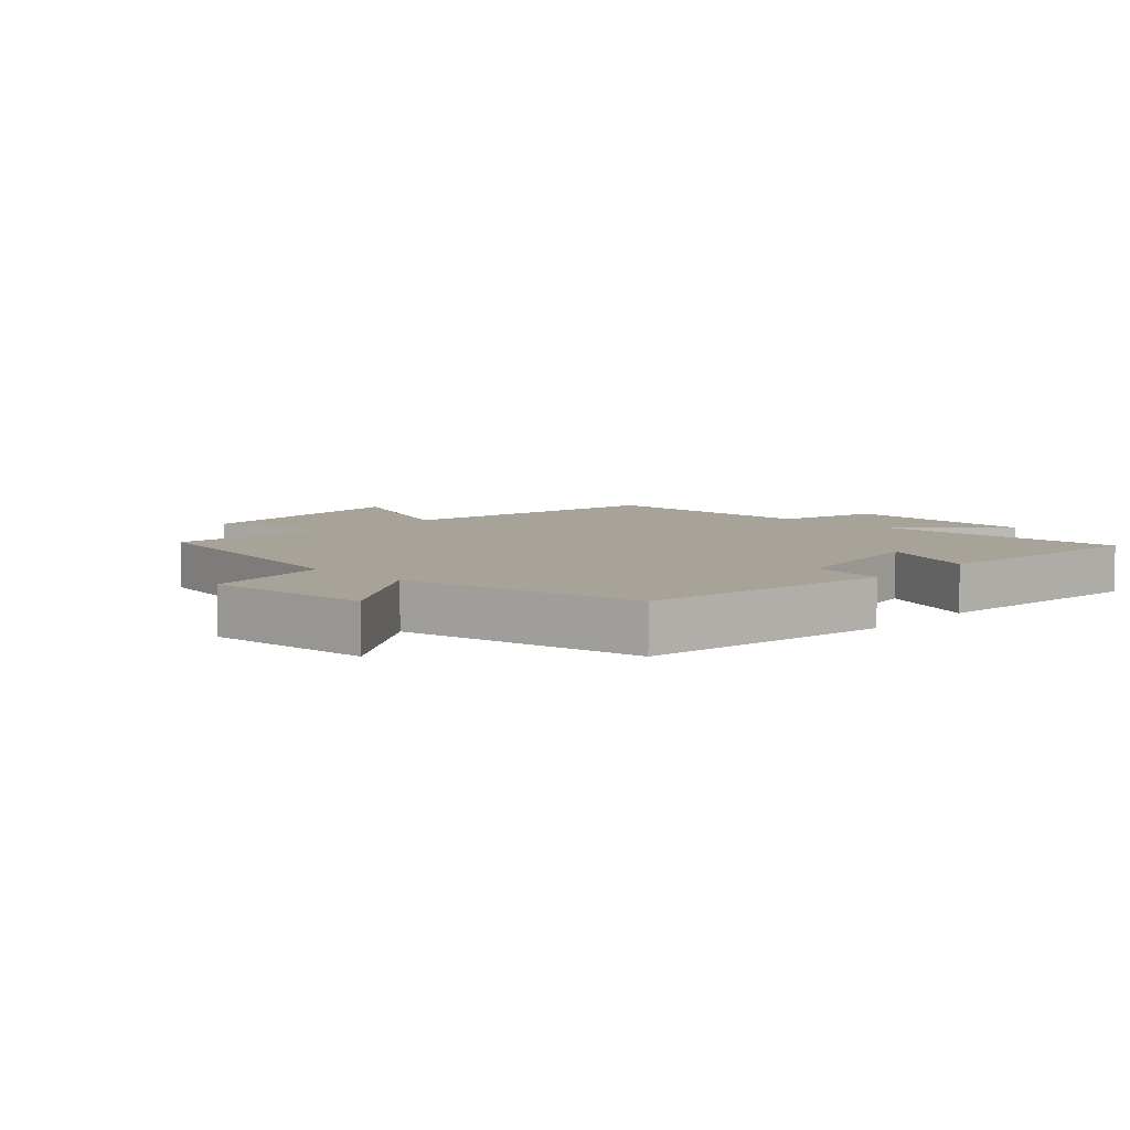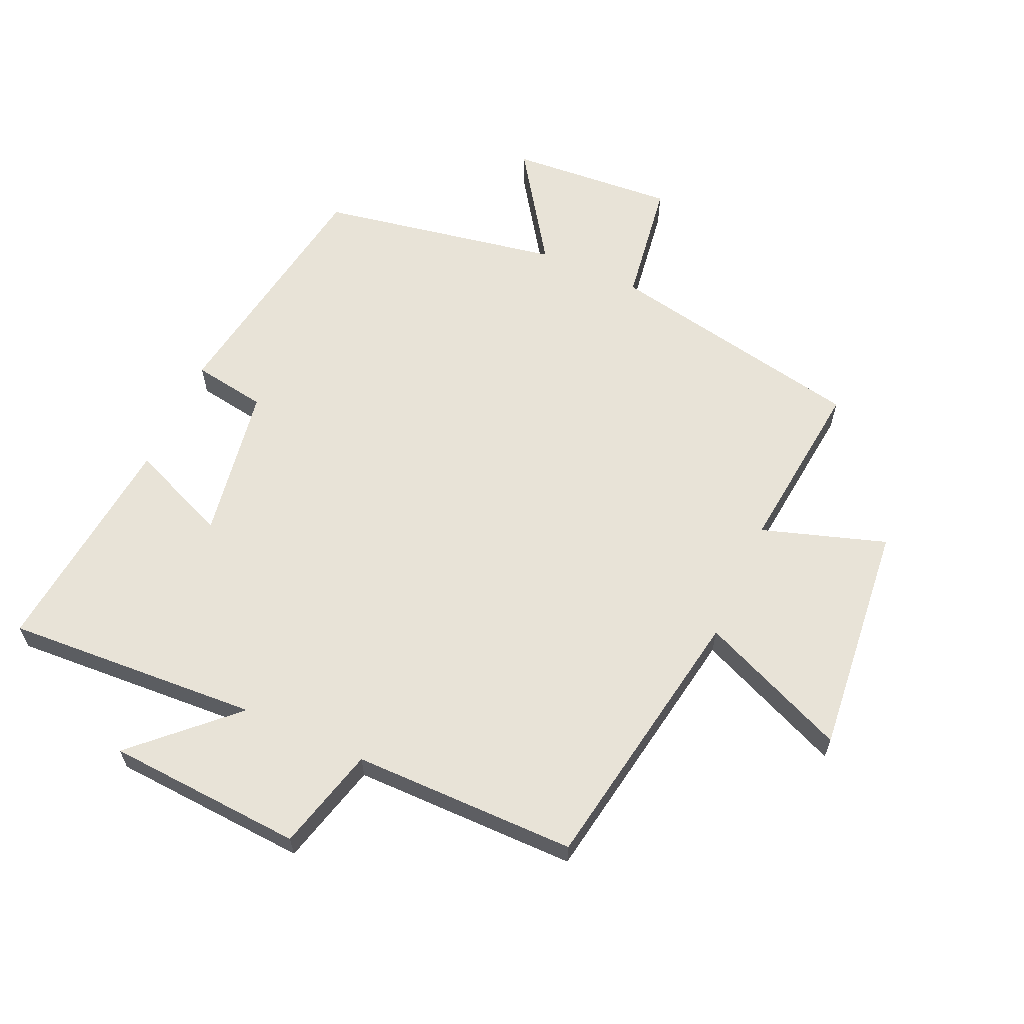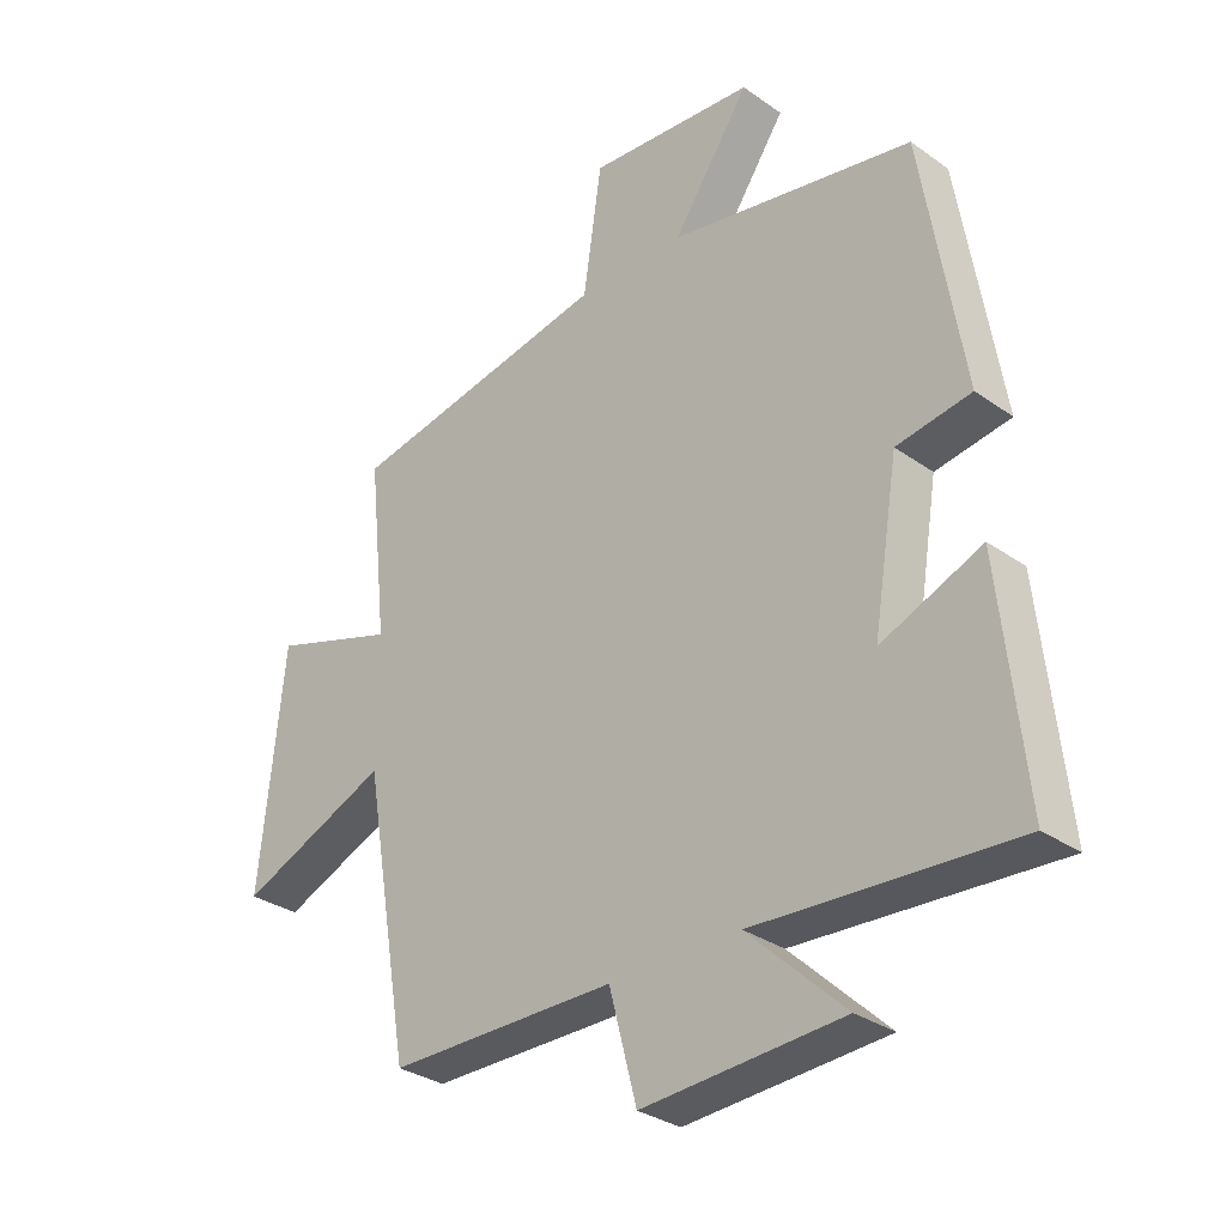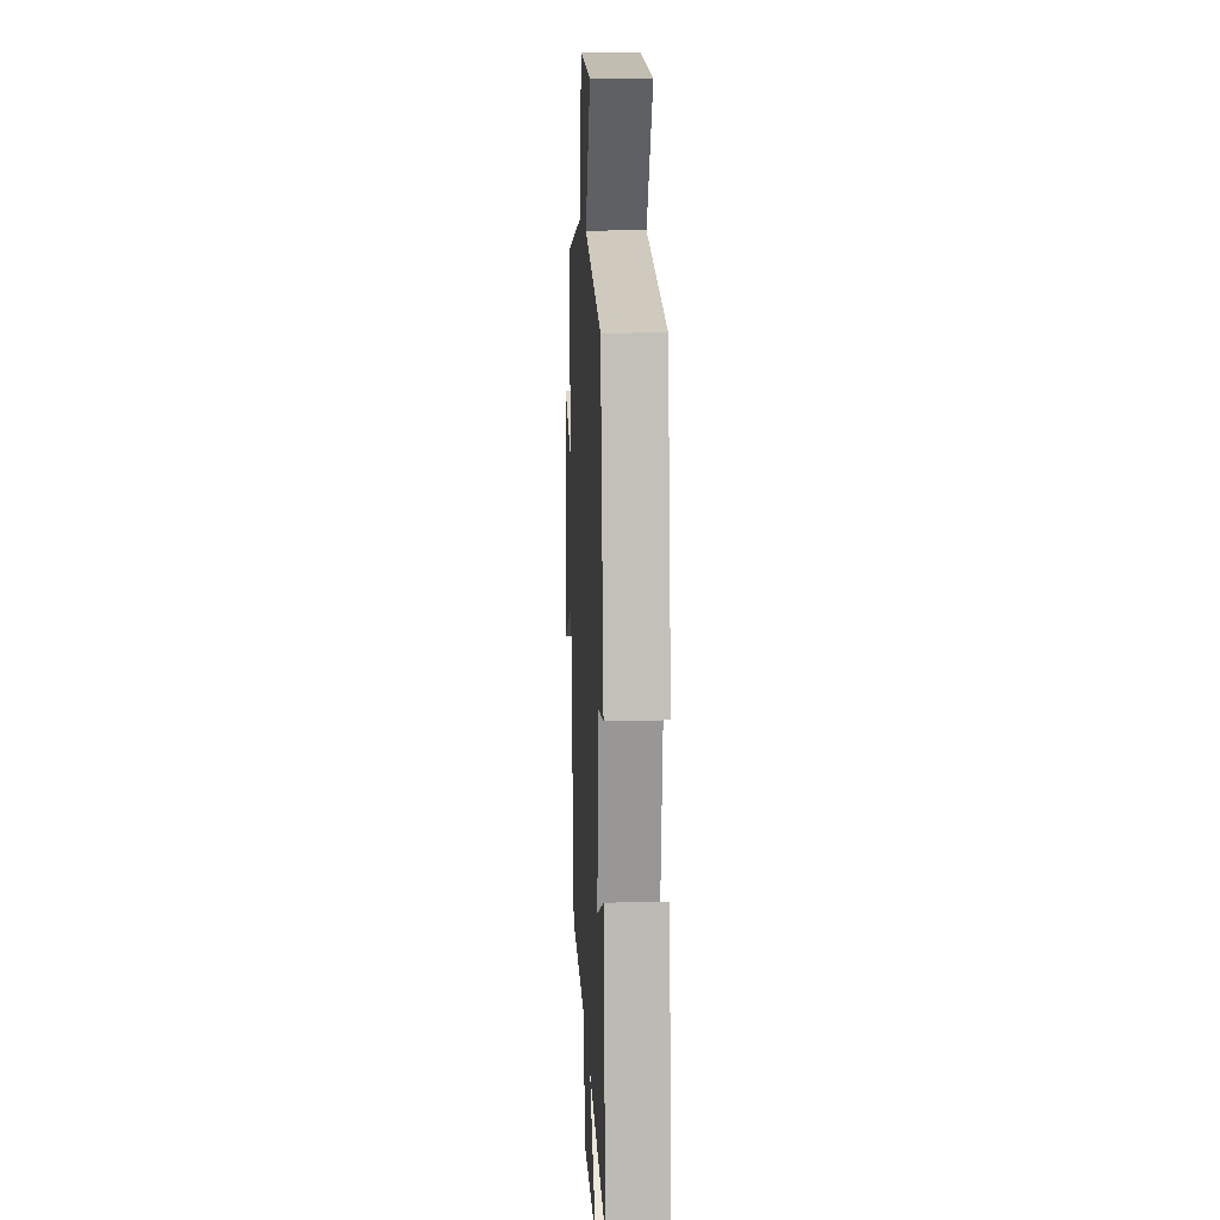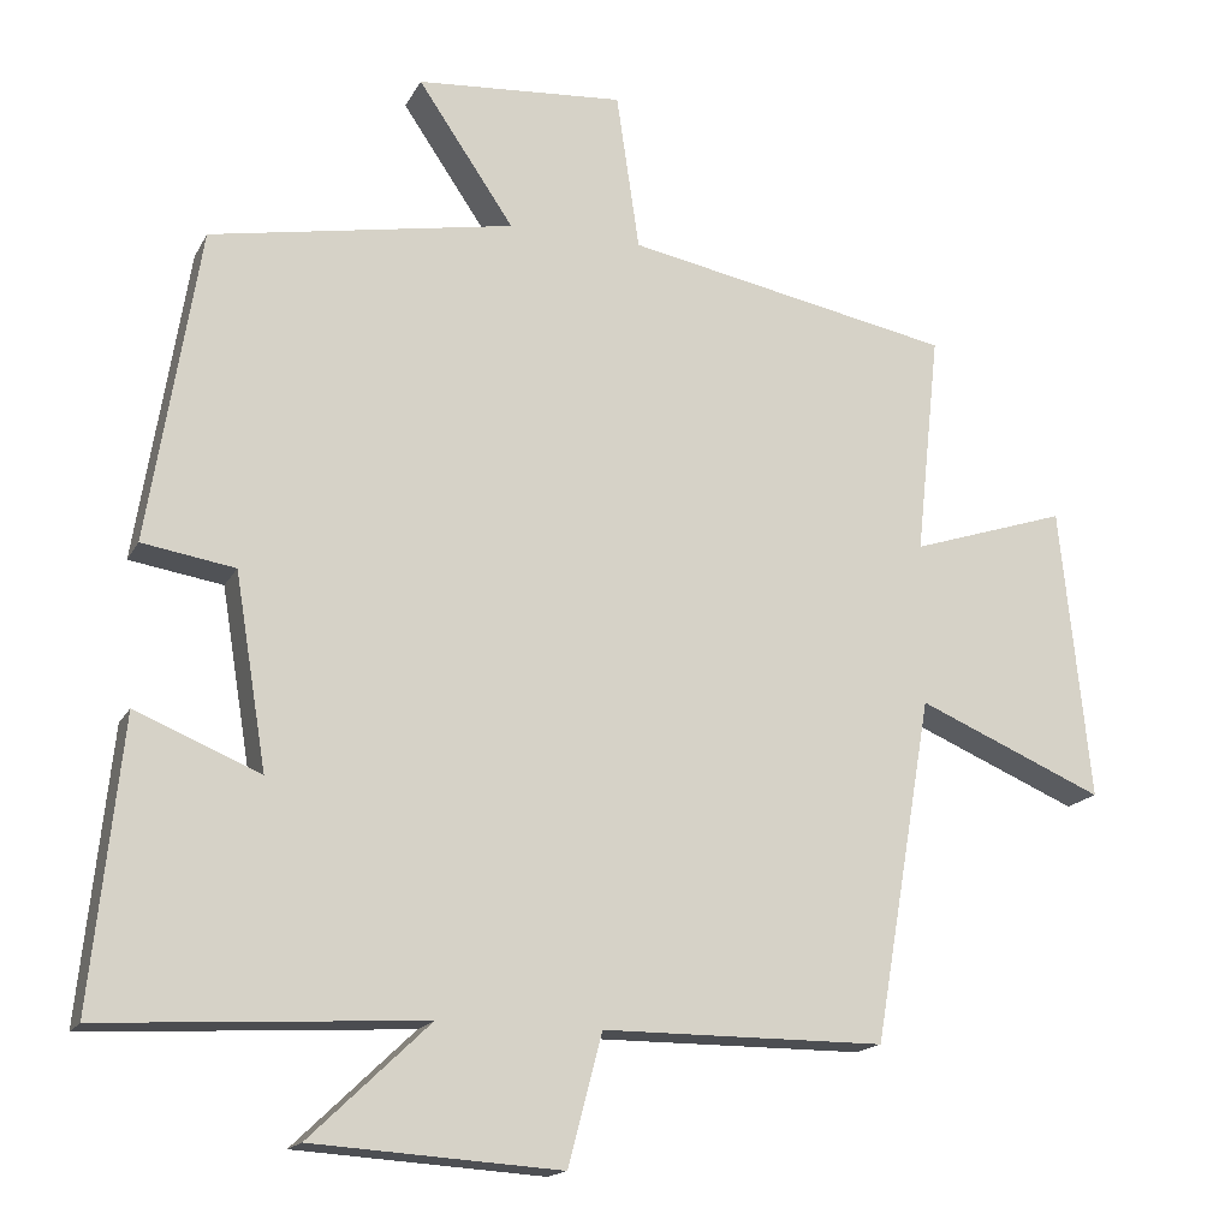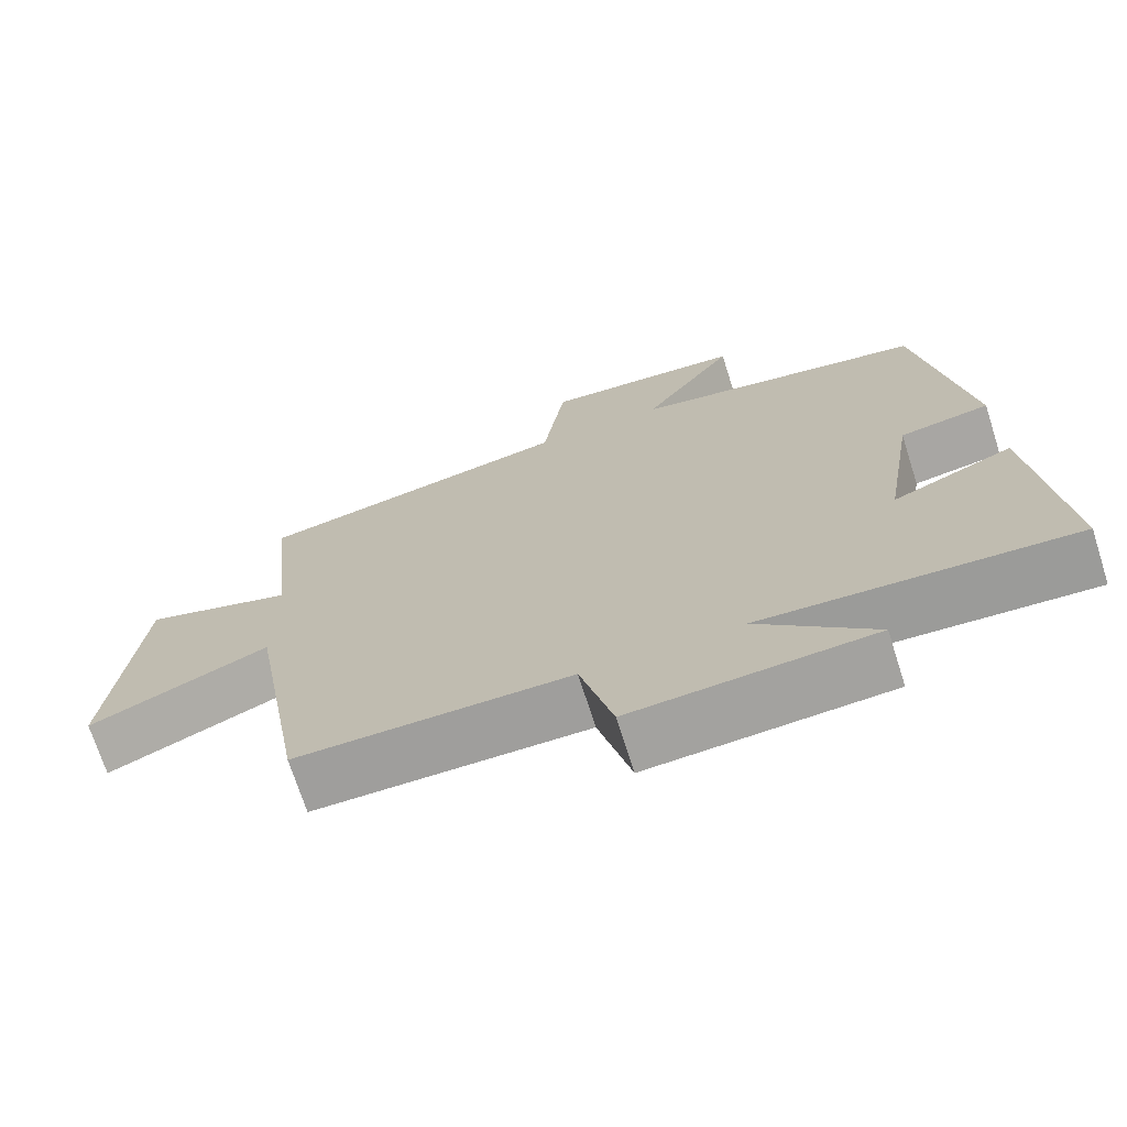
<metadata>
{"format":"obj","ext":"obj","renderer":"f3d","projection":"perspective","resolution":1024,"background":"white","views":[{"elev":6.9,"azim":43.4,"up":"+Y"},{"elev":62.2,"azim":-155.8,"up":"+Y"},{"elev":-31.2,"azim":44.8,"up":"+Z"},{"elev":12.7,"azim":87.3,"up":"+Z"},{"elev":-16.7,"azim":160.0,"up":"+Z"},{"elev":-71.1,"azim":17.7,"up":"+Z"}]}
</metadata>
<code>
v 0.436 0.07 0.43
v 0.5 0.07 0.034
v 0.383 0.07 0.015
v 0.343 0.07 -0.229
v 0.5 0.07 -0.164
v 0.538 0.07 -0.524
v 0.134 0.07 -0.5
v 0.285 0.07 -0.644
v -0.027 0.07 -0.664
v -0.07 0.07 -0.5
v -0.426 0.07 -0.499
v -0.5 0.07 -0.066
v -0.735 0.07 -0.166
v -0.697 0.07 0.204
v -0.5 0.07 0.14
v -0.53 0.07 0.42
v -0.117 0.07 0.5
v -0.088 0.07 0.698
v 0.174 0.07 0.678
v 0.053 0.07 0.5
v 0.436 0 0.43
v 0.5 0 0.034
v 0.383 0 0.015
v 0.343 0 -0.229
v 0.5 0 -0.164
v 0.538 0 -0.524
v 0.134 0 -0.5
v 0.285 0 -0.644
v -0.027 0 -0.664
v -0.07 0 -0.5
v -0.426 0 -0.499
v -0.5 0 -0.066
v -0.735 0 -0.166
v -0.697 0 0.204
v -0.5 0 0.14
v -0.53 0 0.42
v -0.117 0 0.5
v -0.088 0 0.698
v 0.174 0 0.678
v 0.053 0 0.5
f 17 18 19 20
f 1 2 3
f 20 1 3
f 17 20 3
f 16 17 3
f 15 16 3
f 12 13 14 15
f 15 3 4
f 12 15 4
f 11 12 4
f 10 11 4
f 7 8 9 10
f 7 10 4 5
f 5 6 7
f 40 39 38 37
f 23 22 21
f 23 21 40
f 23 40 37
f 23 37 36
f 23 36 35
f 35 34 33 32
f 24 23 35
f 24 35 32
f 24 32 31
f 24 31 30
f 30 29 28 27
f 25 24 30 27
f 27 26 25
f 1 21 22 2
f 2 22 23 3
f 3 23 24 4
f 4 24 25 5
f 5 25 26 6
f 6 26 27 7
f 7 27 28 8
f 8 28 29 9
f 9 29 30 10
f 10 30 31 11
f 11 31 32 12
f 12 32 33 13
f 13 33 34 14
f 14 34 35 15
f 15 35 36 16
f 16 36 37 17
f 17 37 38 18
f 18 38 39 19
f 19 39 40 20
f 20 40 21 1

</code>
